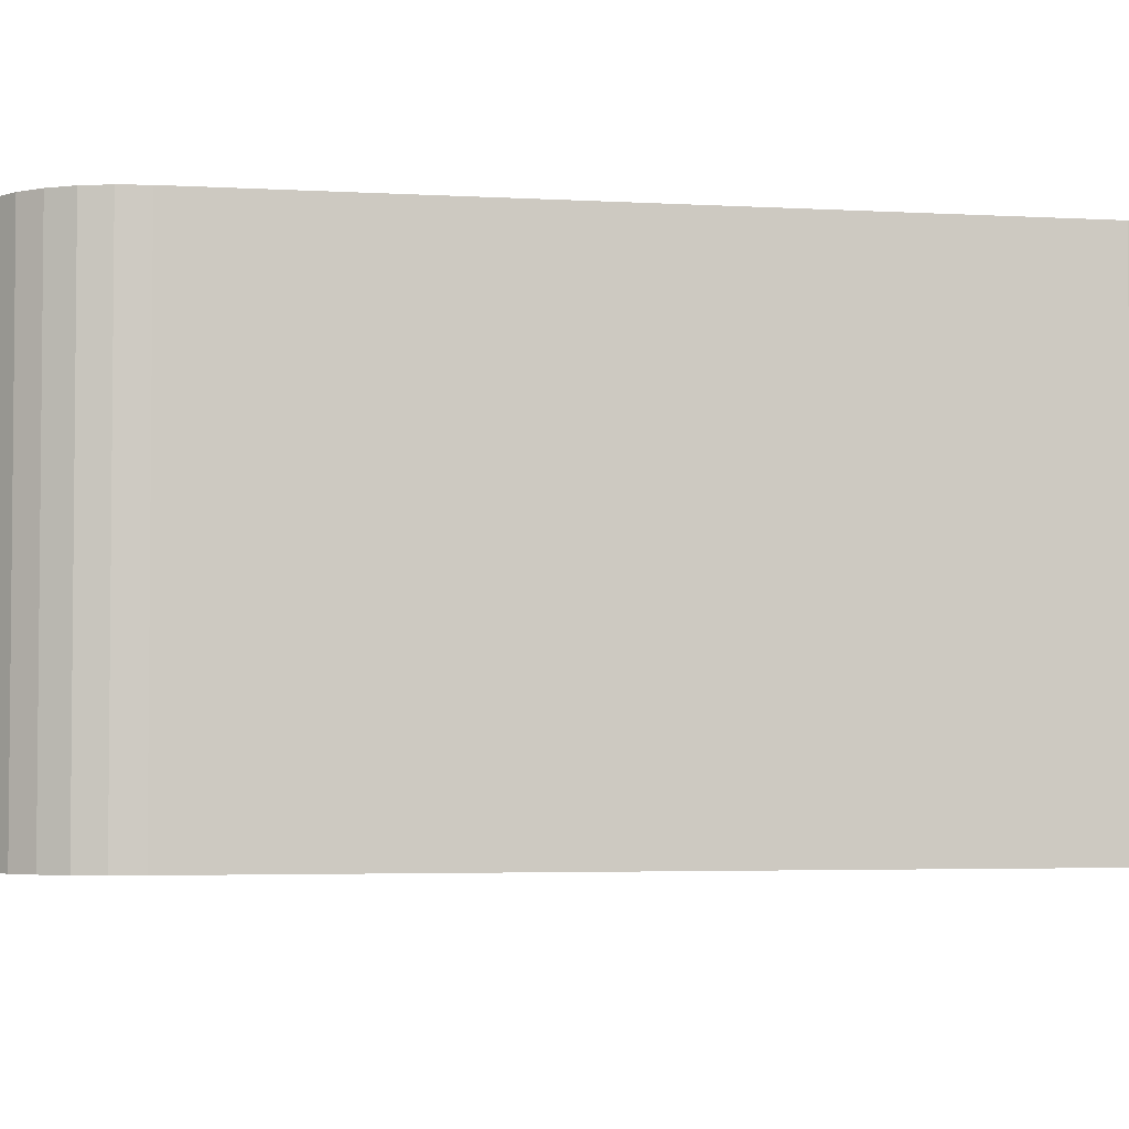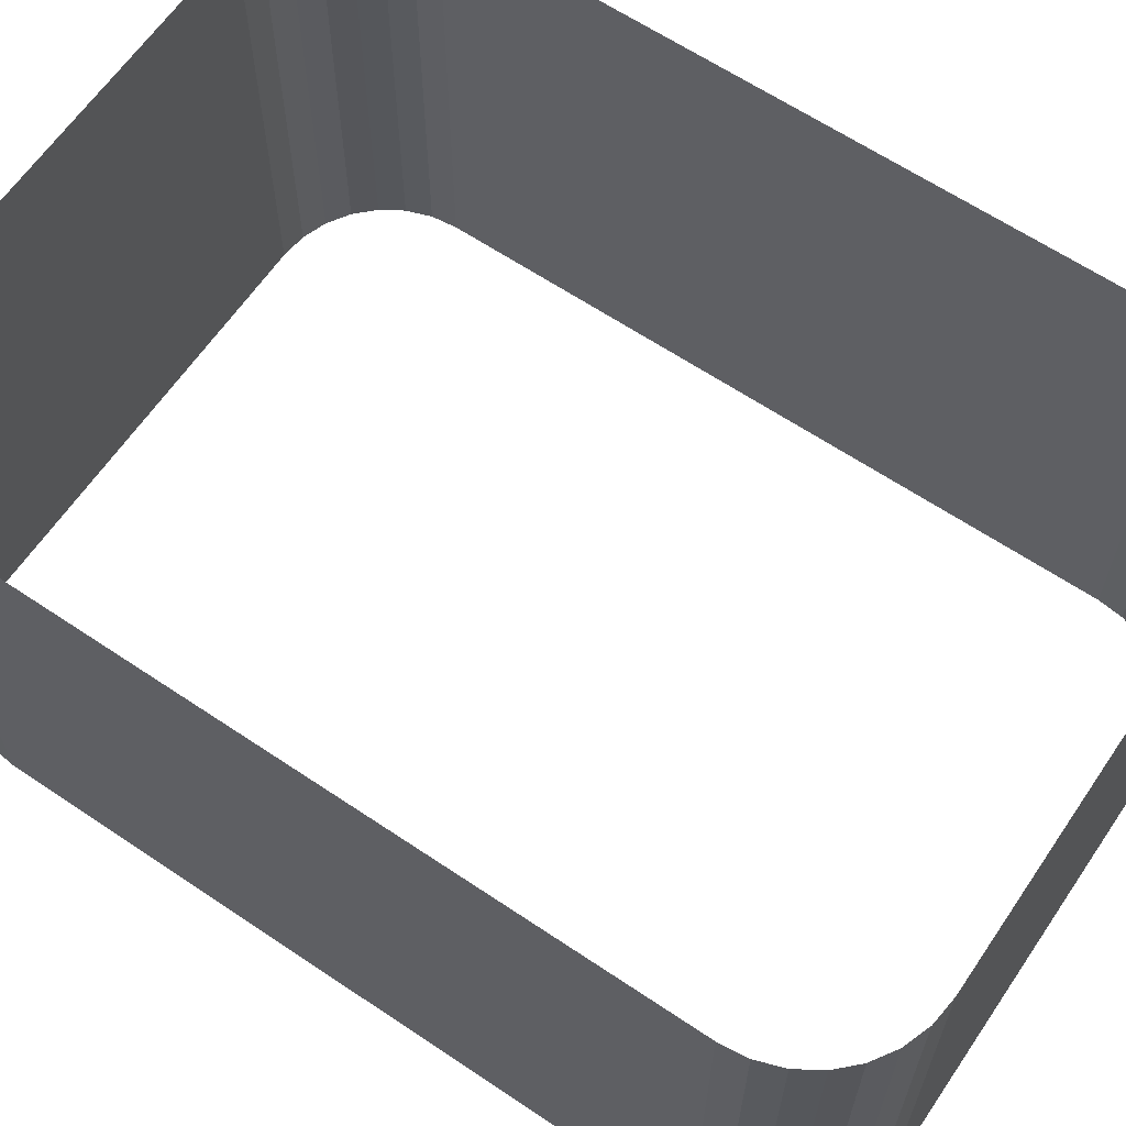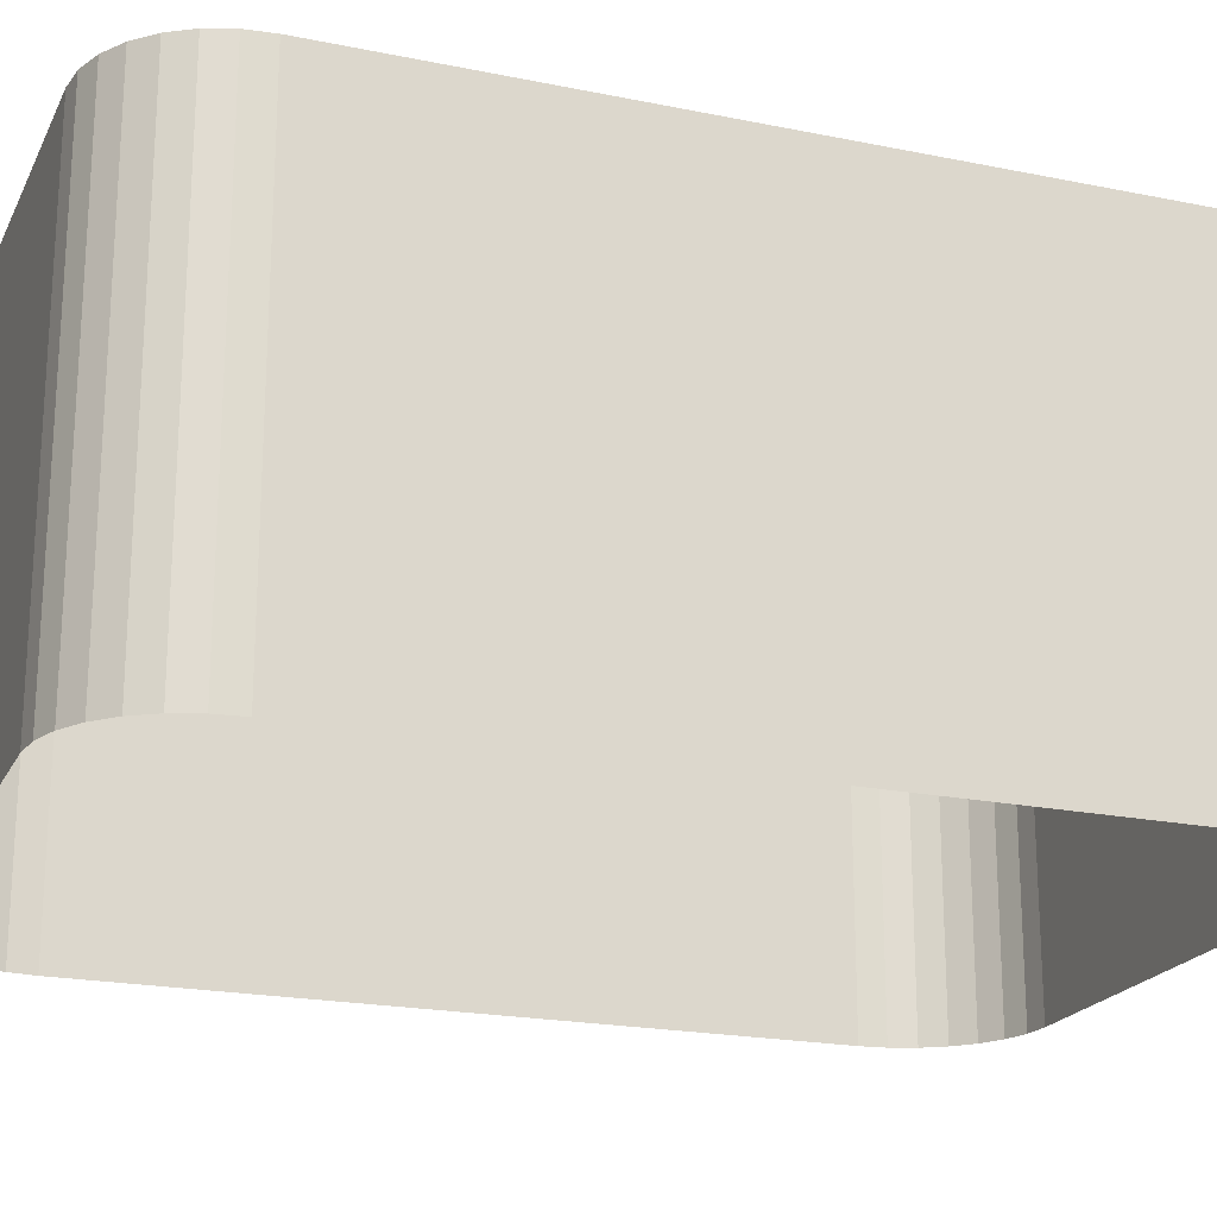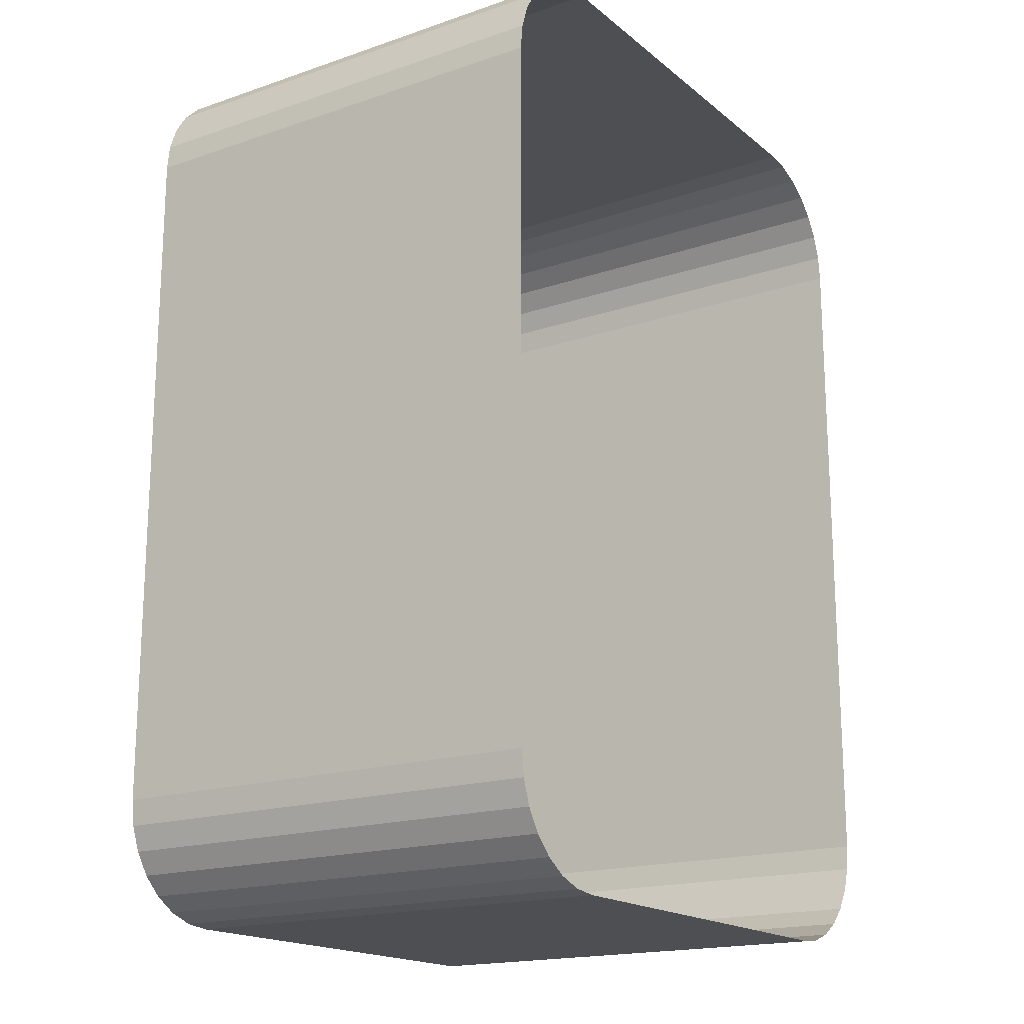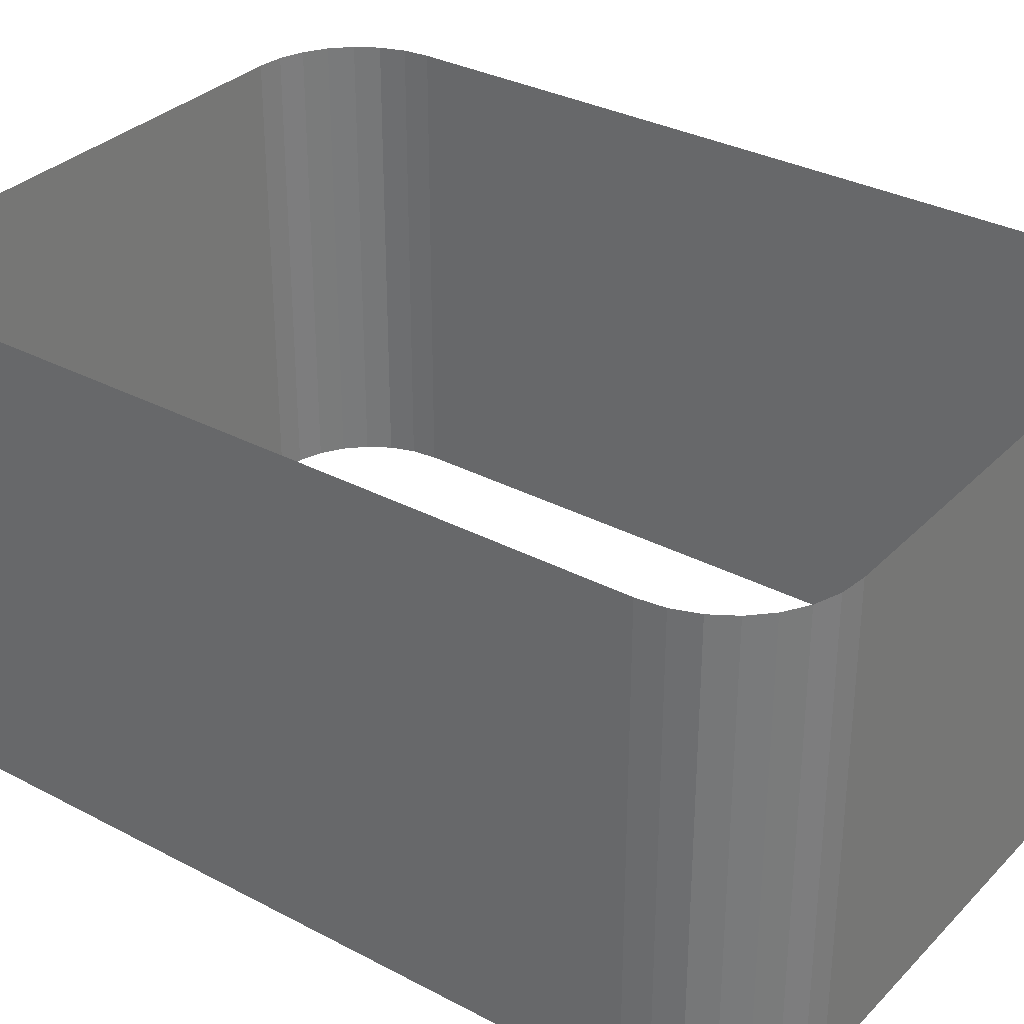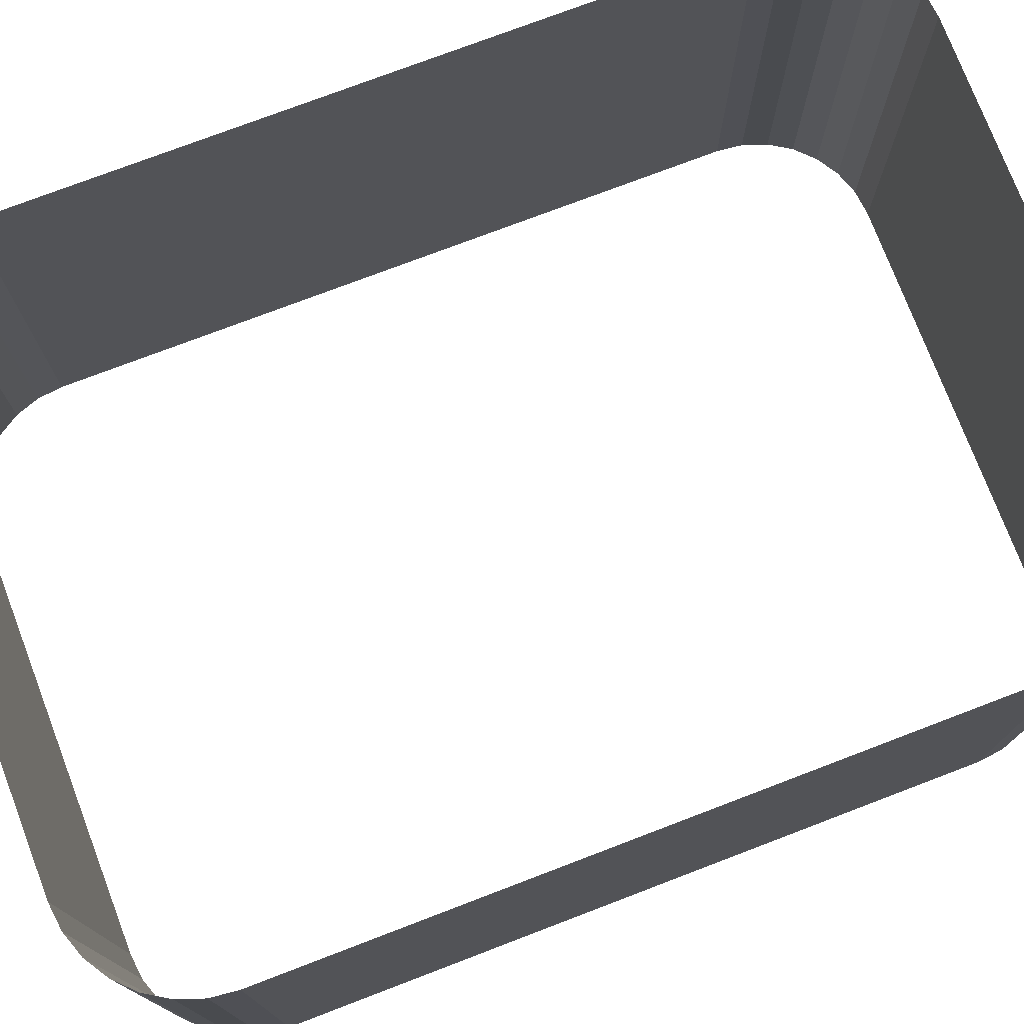
<metadata>
{"format":"obj","ext":"obj","renderer":"f3d","projection":"perspective","resolution":1024,"background":"white","views":[{"elev":-3.6,"azim":-101.1,"up":"+Y"},{"elev":63.5,"azim":124.2,"up":"+Y"},{"elev":-20.7,"azim":-110.3,"up":"+Y"},{"elev":-17.8,"azim":-56.3,"up":"+Z"},{"elev":32.5,"azim":-53.7,"up":"+Y"},{"elev":75.7,"azim":69.1,"up":"+Y"}]}
</metadata>
<code>
o edge
v 0.4658 0.5 -1
v 0.7159 0.5 -0.75
v 0.5215 0.5 -0.9937
v 0.5743 0.5 -0.9752
v 0.6217 0.5 -0.9454
v 0.6613 0.5 -0.9059
v 0.6911 0.5 -0.8584
v 0.7096 0.5 -0.8056
v -0.466 0.5 -1
v -0.7159 0.5 -0.7501
v -0.5216 0.5 -0.9937
v -0.5744 0.5 -0.9752
v -0.6218 0.5 -0.9455
v -0.6614 0.5 -0.9059
v -0.6911 0.5 -0.8585
v -0.7096 0.5 -0.8057
v -0.7159 0.5 0.7499
v -0.4657 0.5 1
v -0.7096 0.5 0.8055
v -0.6911 0.5 0.8584
v -0.6613 0.5 0.9058
v -0.6217 0.5 0.9454
v -0.5743 0.5 0.9752
v -0.5214 0.5 0.9937
v 0.4659 0.5 1
v 0.7159 0.5 0.7501
v 0.5215 0.5 0.9937
v 0.5744 0.5 0.9753
v 0.6218 0.5 0.9455
v 0.6613 0.5 0.9059
v 0.6911 0.5 0.8585
v 0.7096 0.5 0.8057
v 0.4658 -0.5001 -1
v 0.7159 -0.5001 -0.75
v 0.5215 -0.5001 -0.9937
v 0.5743 -0.5001 -0.9752
v 0.6217 -0.5001 -0.9454
v 0.6613 -0.5001 -0.9059
v 0.6911 -0.5001 -0.8584
v 0.7096 -0.5001 -0.8056
v -0.466 -0.5001 -1
v -0.7159 -0.5001 -0.7501
v -0.5216 -0.5001 -0.9937
v -0.5744 -0.5001 -0.9752
v -0.6218 -0.5001 -0.9455
v -0.6614 -0.5001 -0.9059
v -0.6911 -0.5001 -0.8585
v -0.7096 -0.5001 -0.8057
v -0.7159 -0.5001 0.7499
v -0.4657 -0.5001 1
v -0.7096 -0.5001 0.8055
v -0.6911 -0.5001 0.8584
v -0.6613 -0.5001 0.9058
v -0.6217 -0.5001 0.9454
v -0.5743 -0.5001 0.9752
v -0.5214 -0.5001 0.9937
v 0.4659 -0.5001 1
v 0.7159 -0.5001 0.7501
v 0.5215 -0.5001 0.9937
v 0.5744 -0.5001 0.9753
v 0.6218 -0.5001 0.9455
v 0.6613 -0.5001 0.9059
v 0.6911 -0.5001 0.8585
v 0.7096 -0.5001 0.8057
f 26 34 2
f 13 46 14
f 32 58 26
f 12 45 13
f 31 64 32
f 11 44 12
f 30 63 31
f 9 43 11
f 3 33 1
f 29 62 30
f 1 41 9
f 4 35 3
f 28 61 29
f 24 50 18
f 5 36 4
f 27 60 28
f 23 56 24
f 6 37 5
f 25 59 27
f 22 55 23
f 7 38 6
f 18 57 25
f 21 54 22
f 8 39 7
f 20 53 21
f 2 40 8
f 19 52 20
f 16 42 10
f 17 51 19
f 15 48 16
f 10 49 17
f 14 47 15
f 26 58 34
f 13 45 46
f 32 64 58
f 12 44 45
f 31 63 64
f 11 43 44
f 30 62 63
f 9 41 43
f 3 35 33
f 29 61 62
f 1 33 41
f 4 36 35
f 28 60 61
f 24 56 50
f 5 37 36
f 27 59 60
f 23 55 56
f 6 38 37
f 25 57 59
f 22 54 55
f 7 39 38
f 18 50 57
f 21 53 54
f 8 40 39
f 20 52 53
f 2 34 40
f 19 51 52
f 16 48 42
f 17 49 51
f 15 47 48
f 10 42 49
f 14 46 47

</code>
